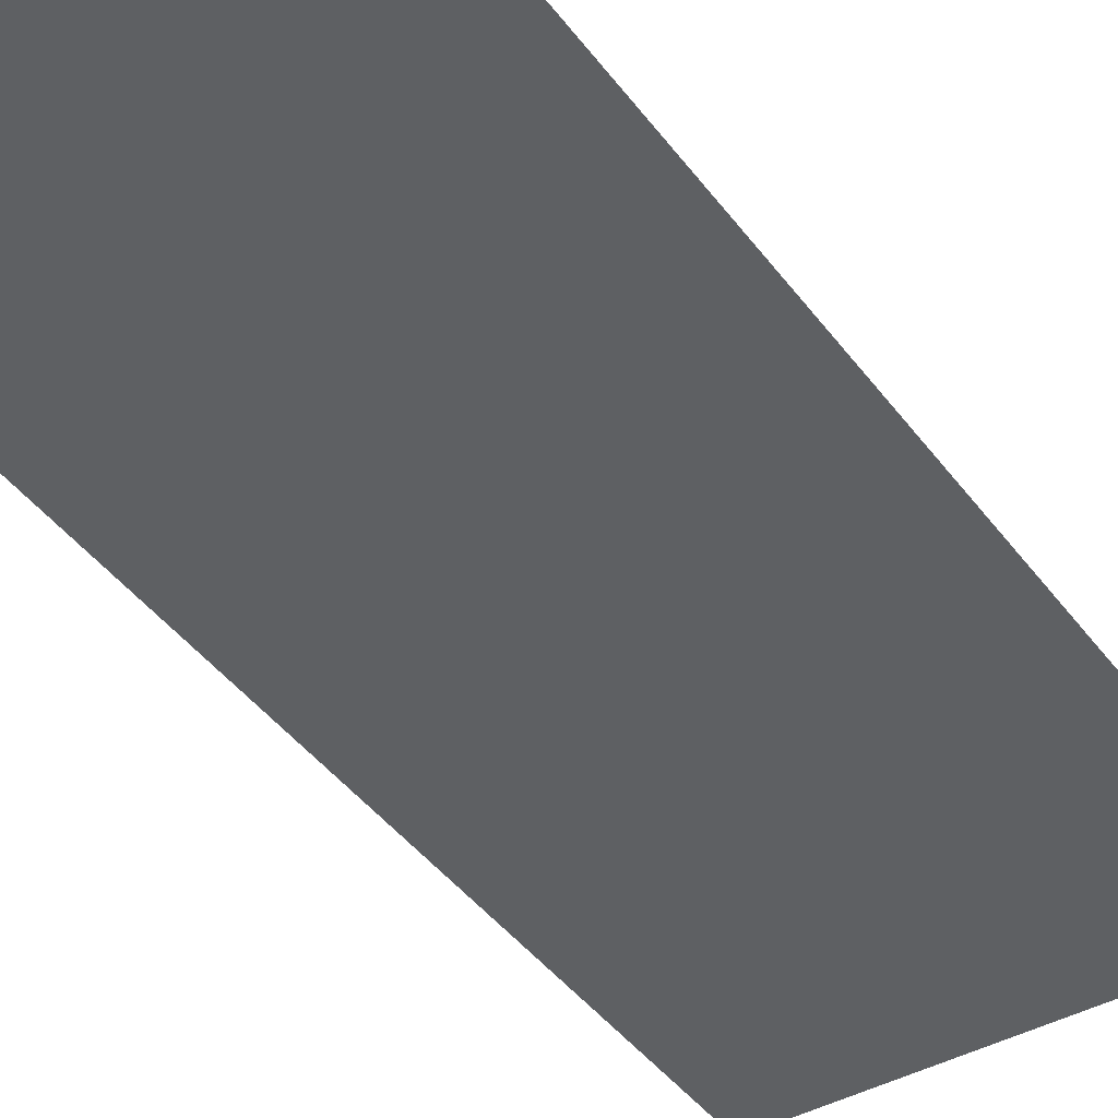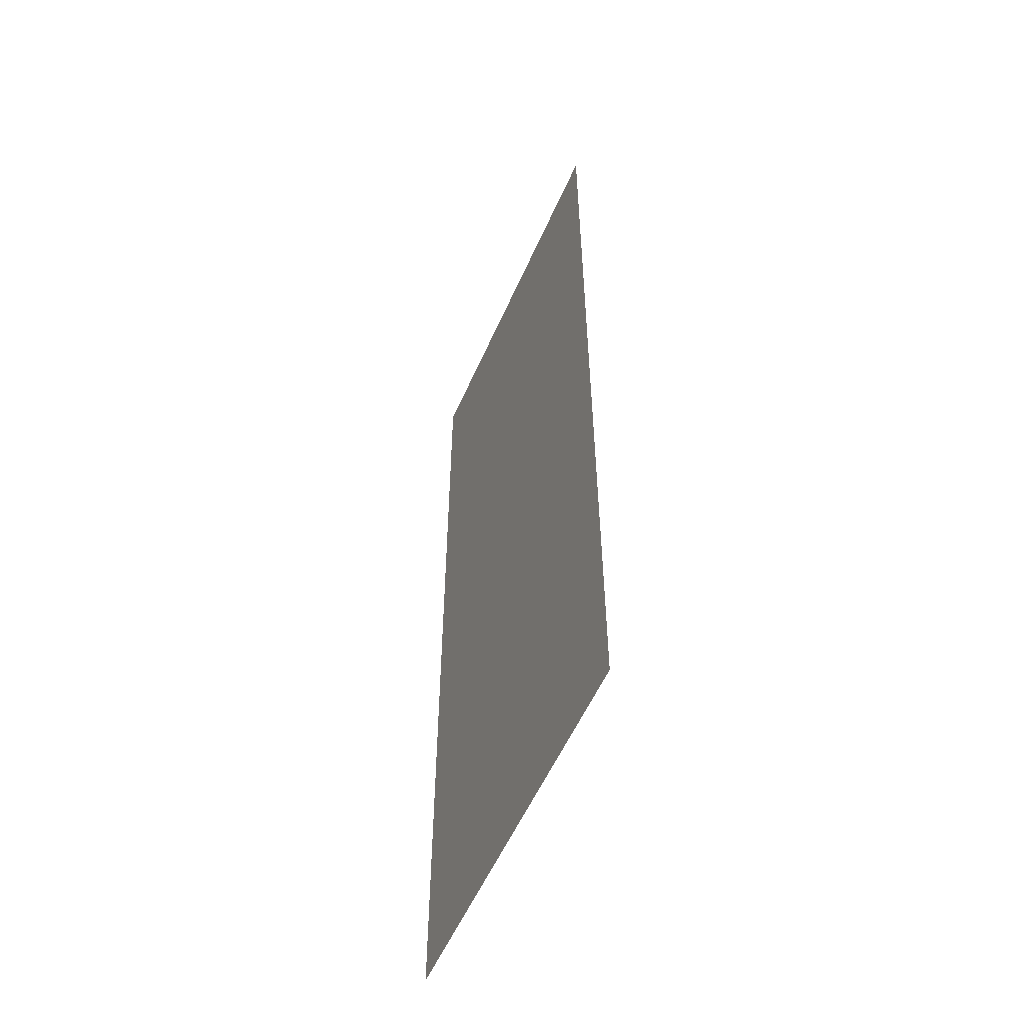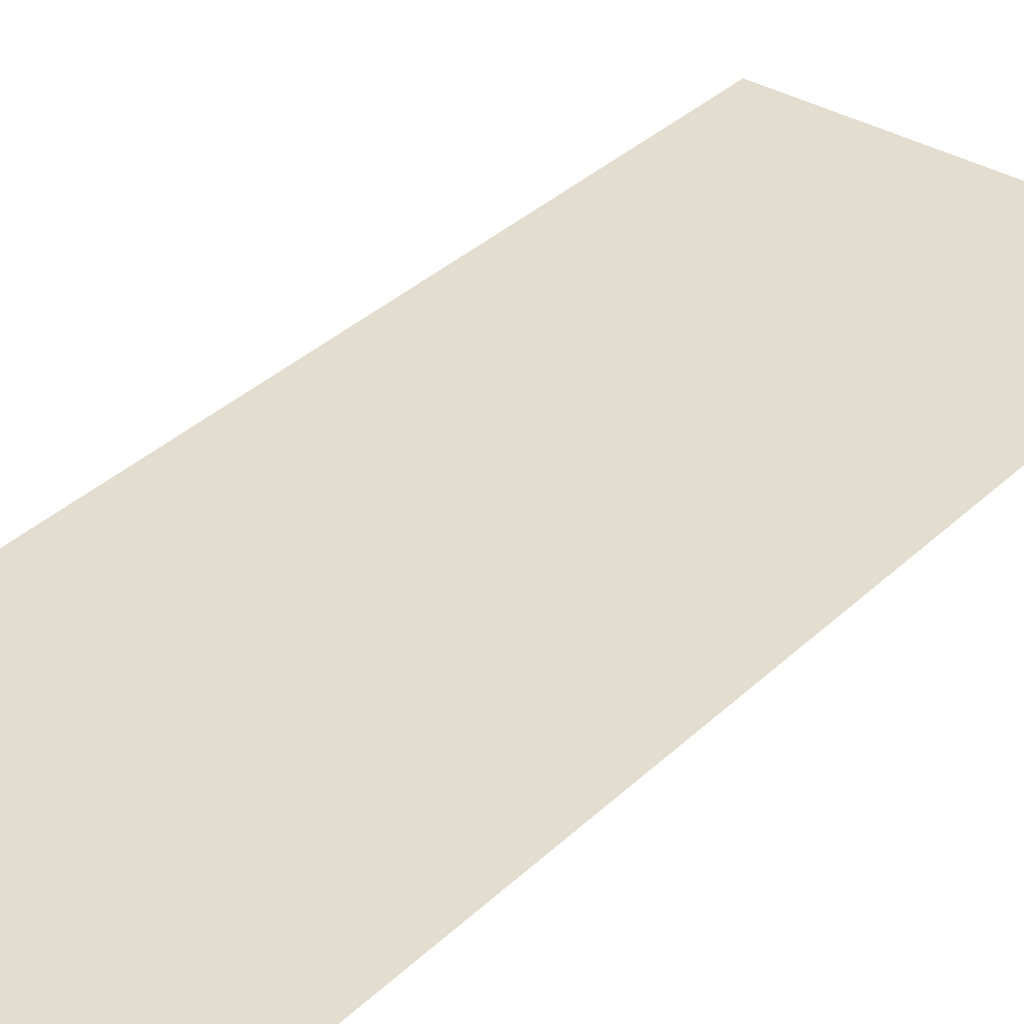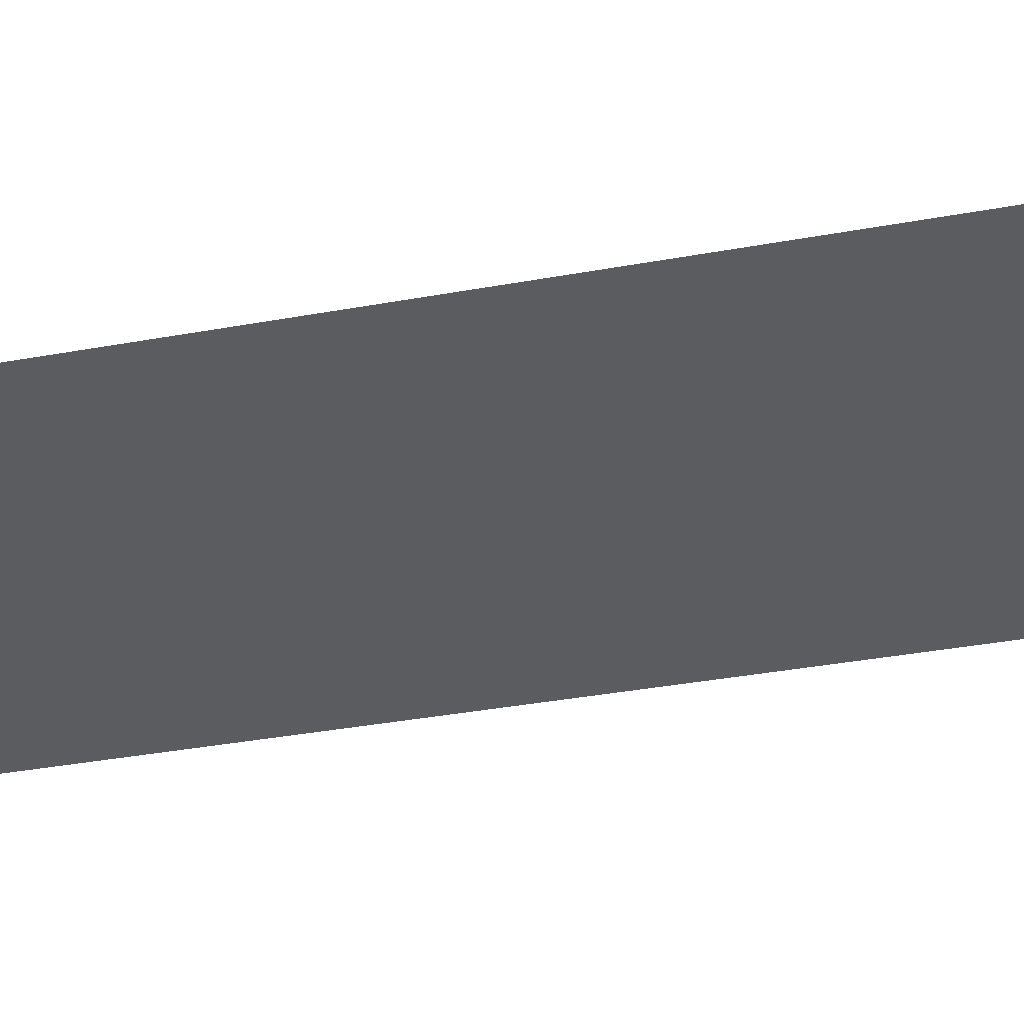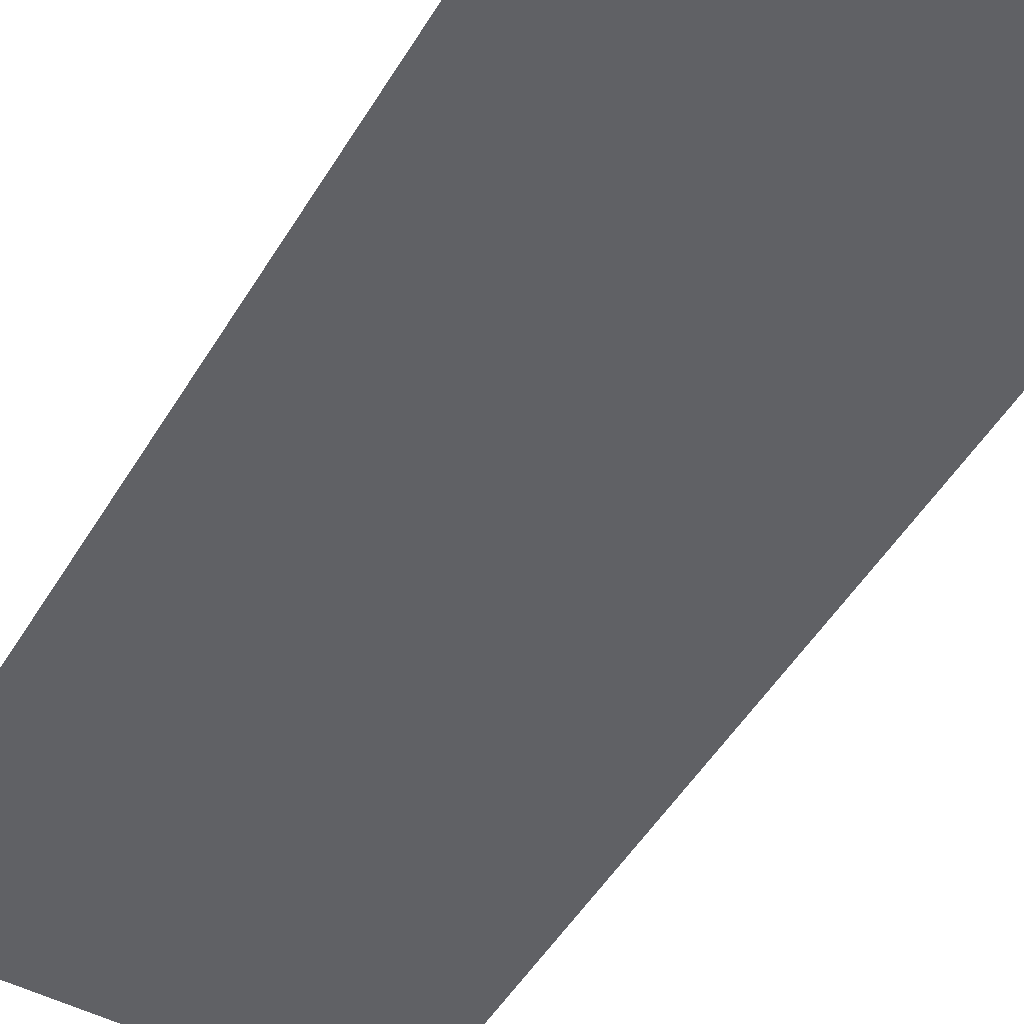
<metadata>
{"format":"obj","ext":"obj","renderer":"f3d","projection":"perspective","resolution":1024,"background":"white","views":[{"elev":-42.3,"azim":-146.6,"up":"+Y"},{"elev":-55.9,"azim":-113.5,"up":"+Z"},{"elev":34.8,"azim":38.7,"up":"+Y"},{"elev":-35.1,"azim":103.9,"up":"+Y"},{"elev":-49.2,"azim":150.2,"up":"+Y"}]}
</metadata>
<code>
v  5.219 0 -19.78
v  -14.91 0 -70.13
v  -14.91 0 -19.78
v  5.219 0 -70.13
g Fr_LigneDiscontinue_50cm_Route
f 1 2 3
f 1 4 2

</code>
